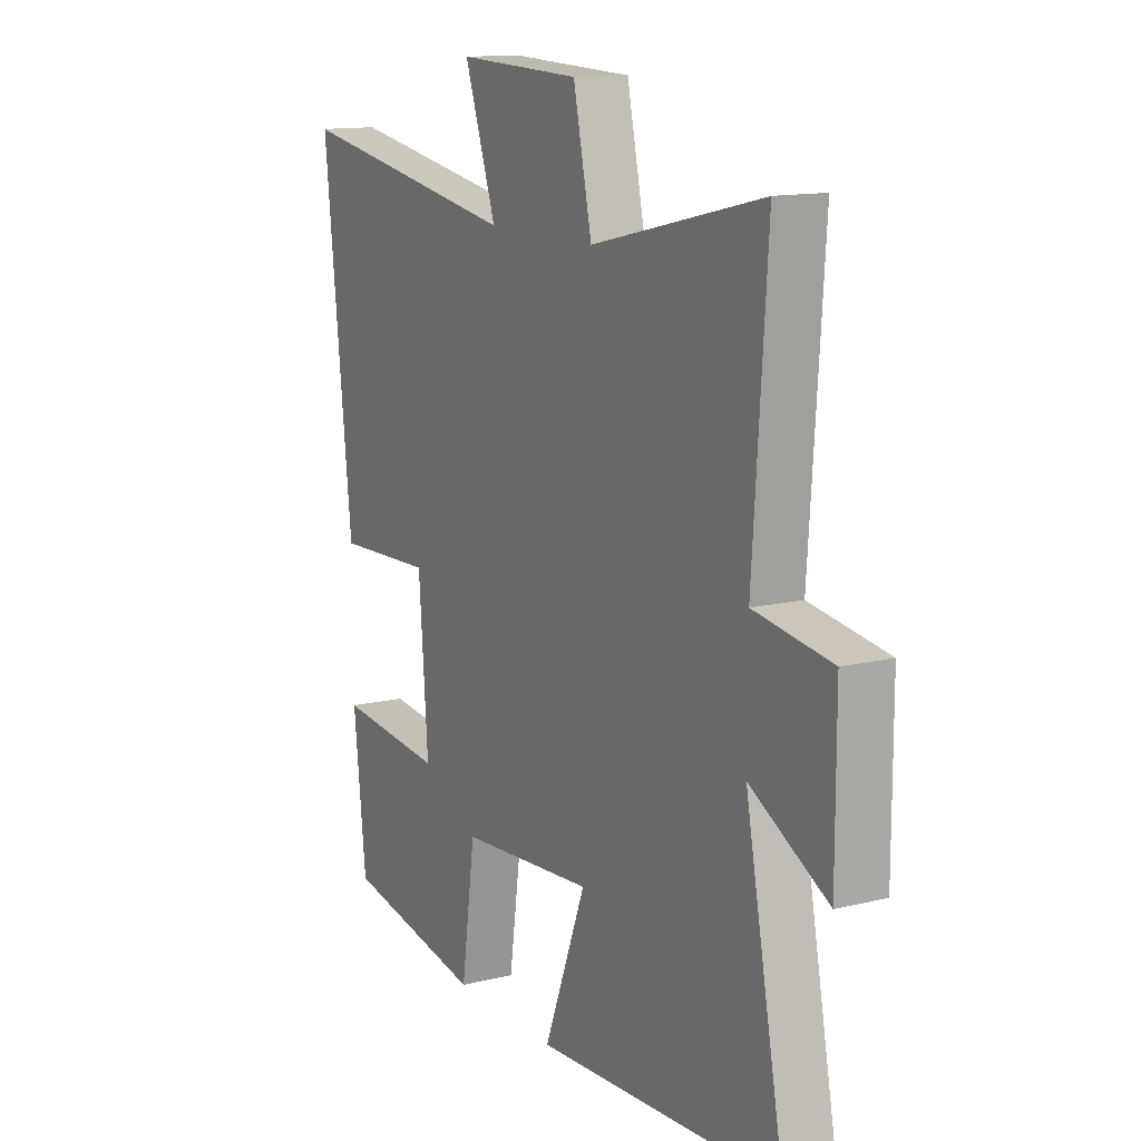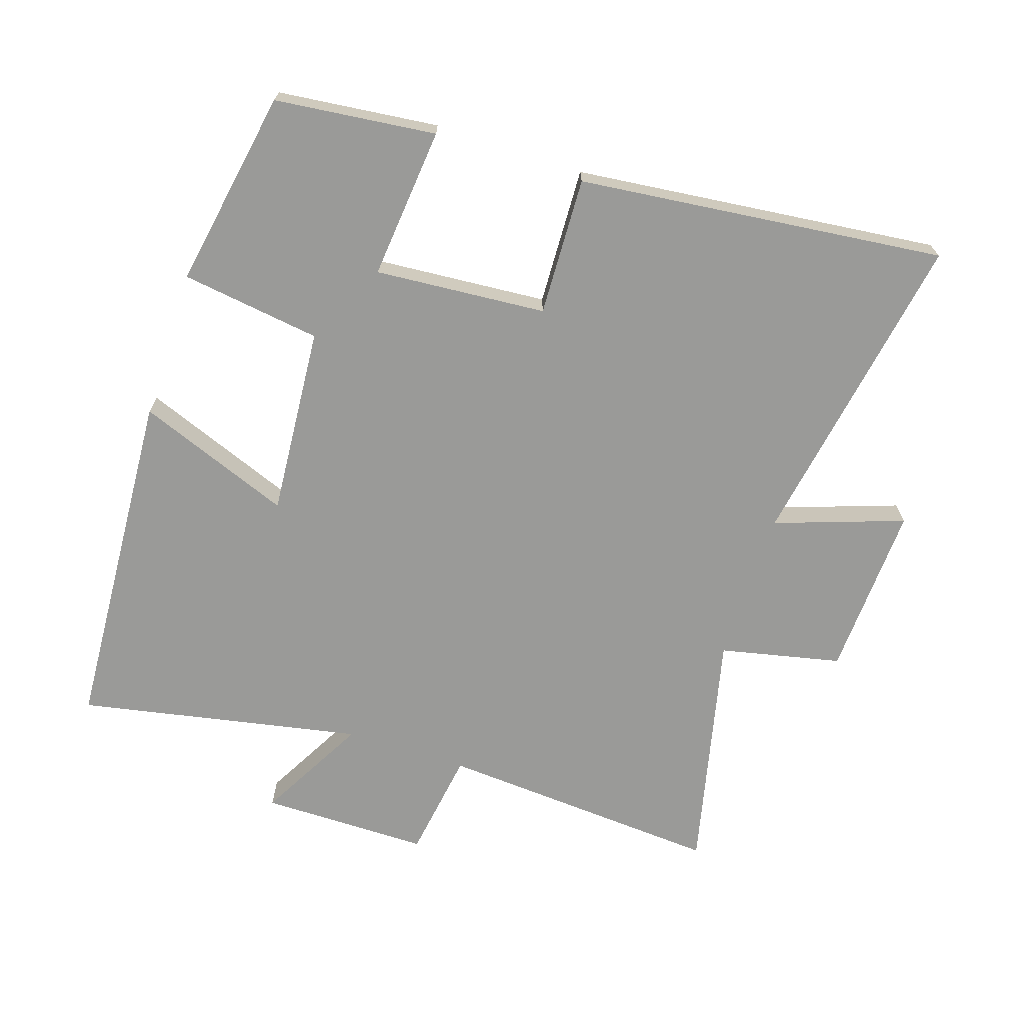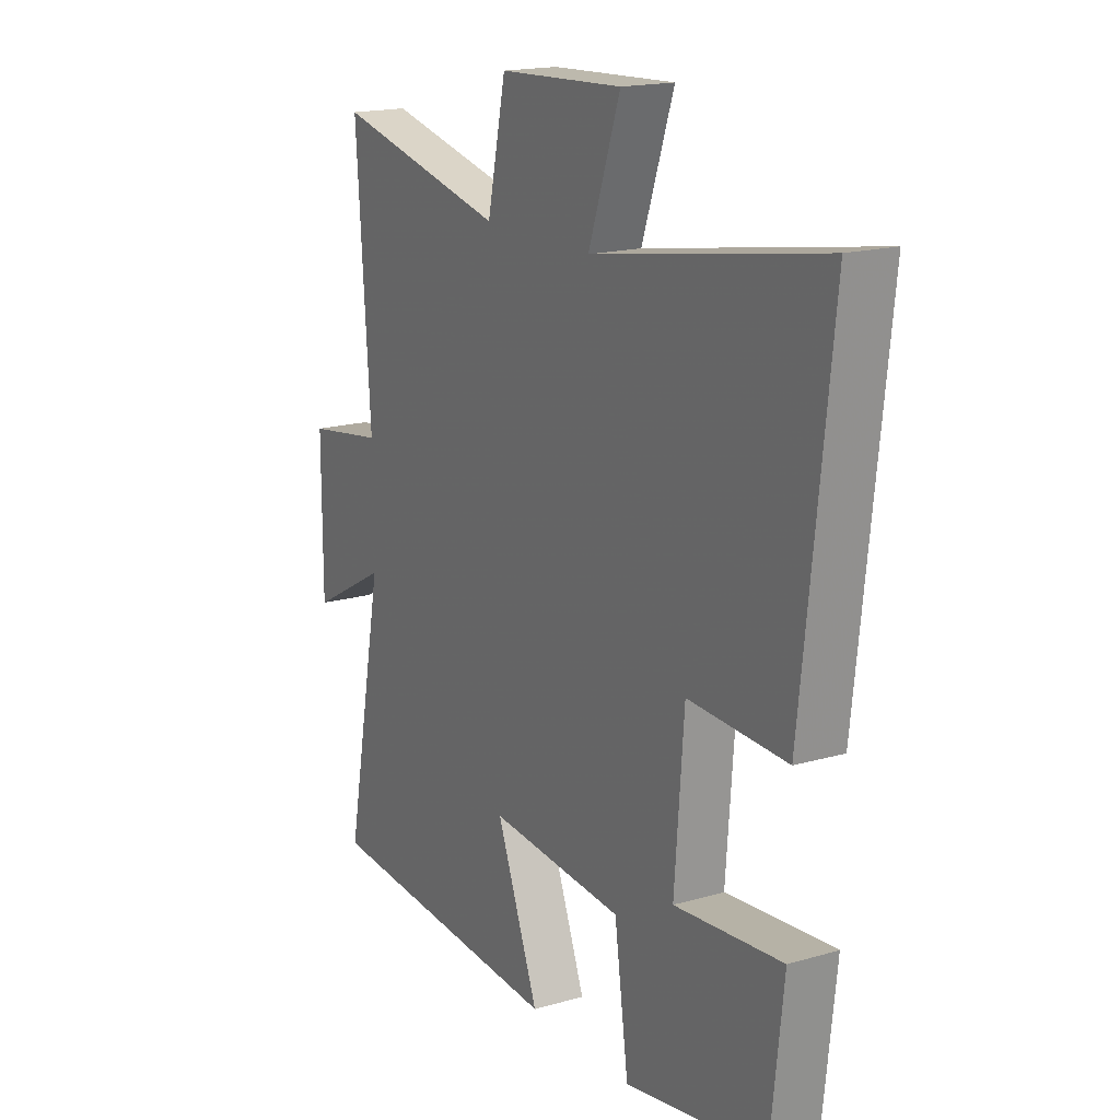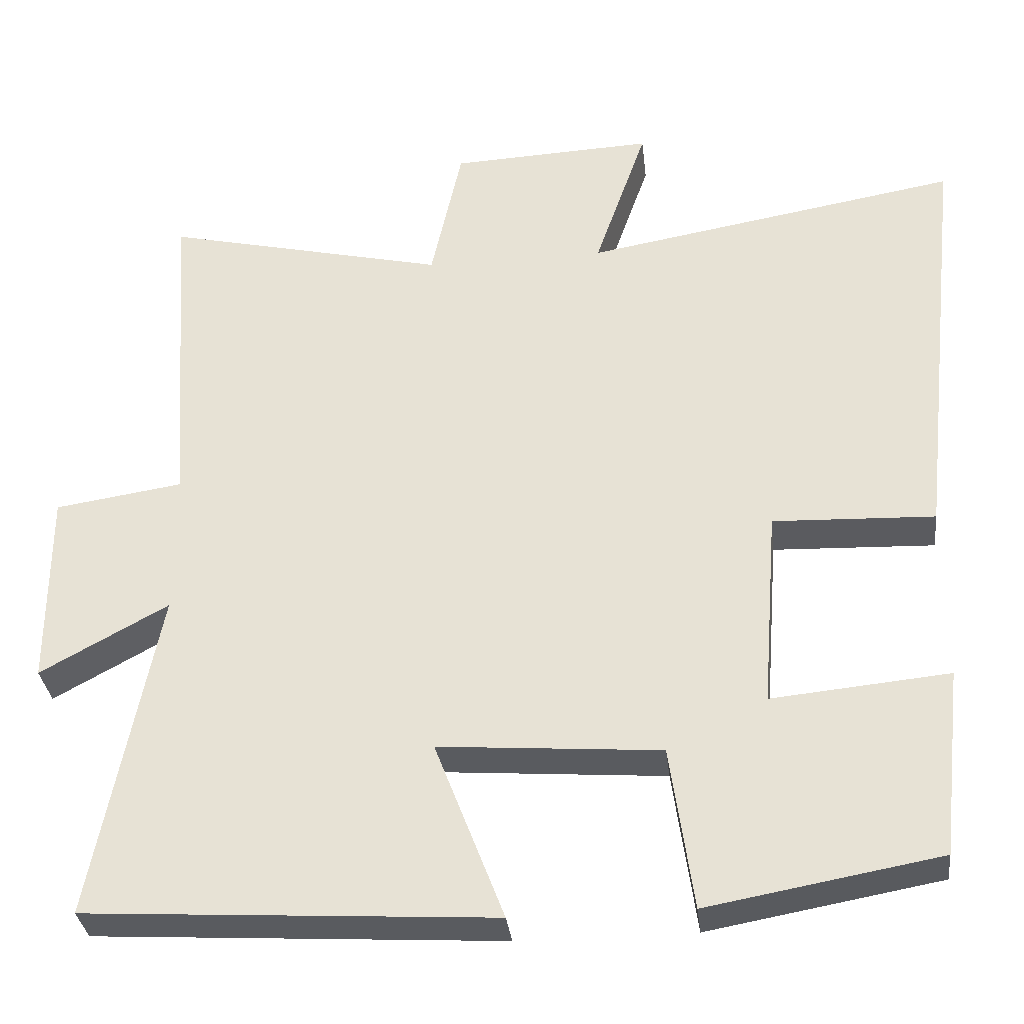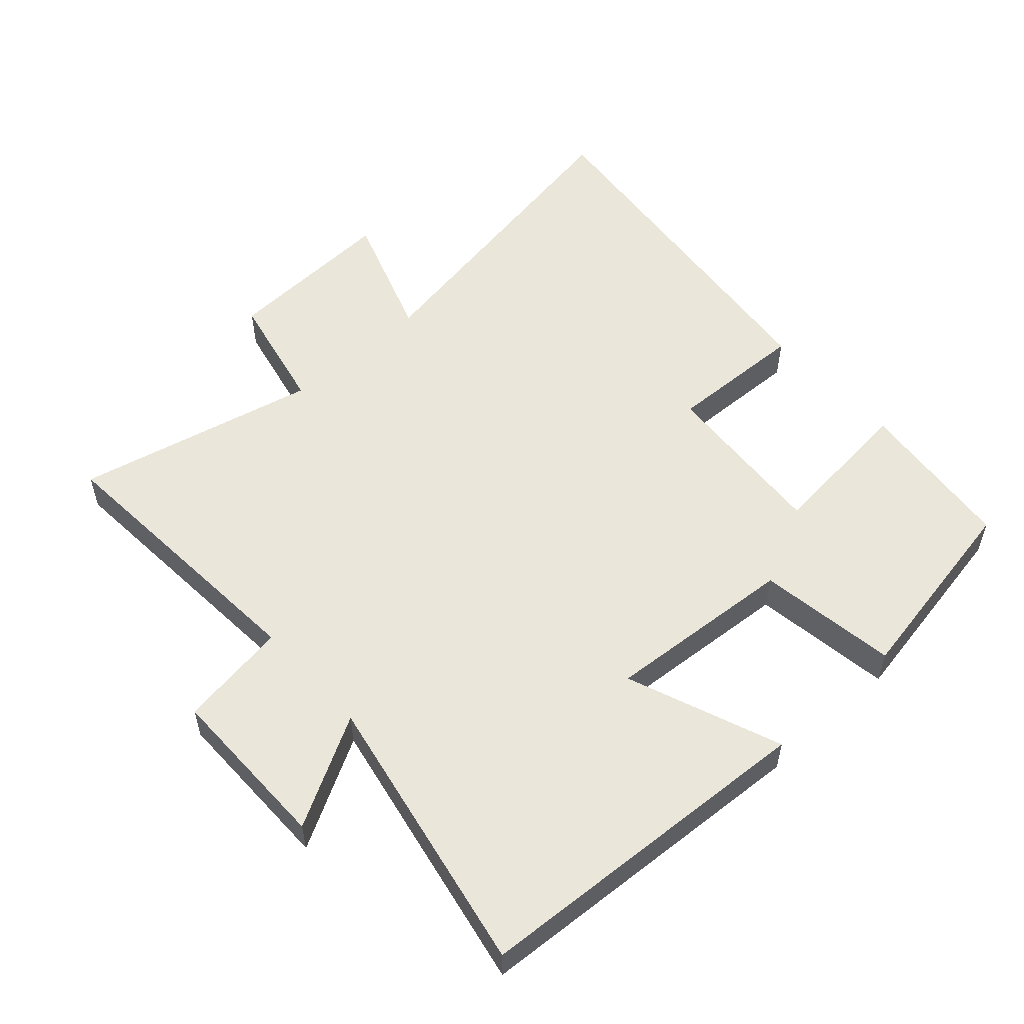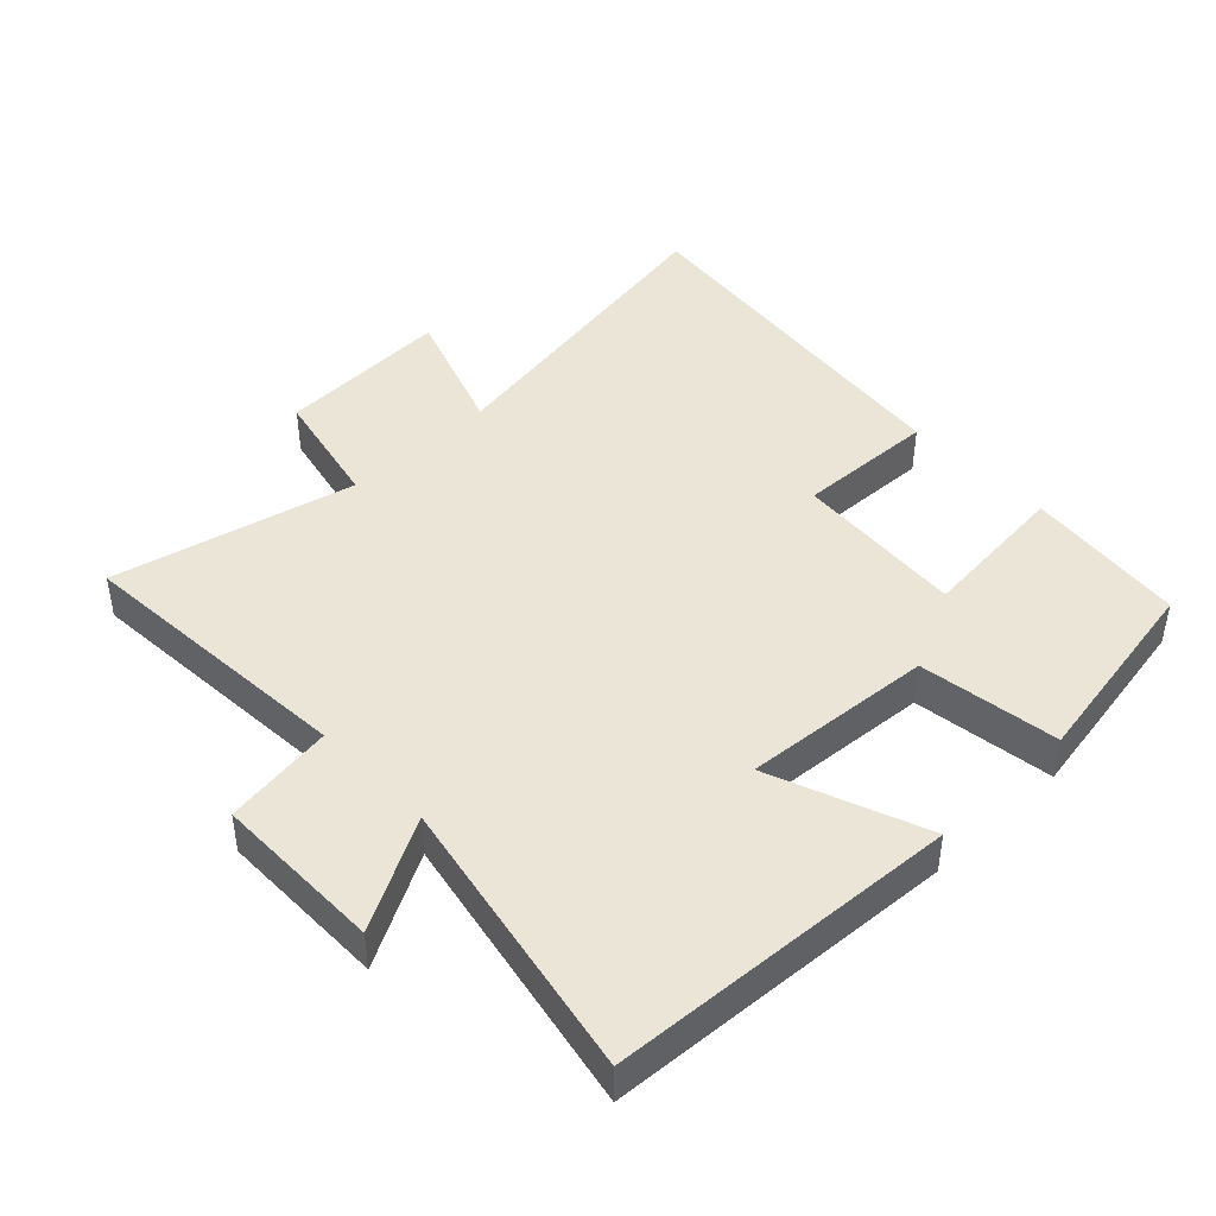
<metadata>
{"format":"obj","ext":"obj","renderer":"f3d","projection":"perspective","resolution":1024,"background":"white","views":[{"elev":13.1,"azim":60.9,"up":"+Z"},{"elev":-69.2,"azim":-108.1,"up":"+Y"},{"elev":17.5,"azim":-119.8,"up":"+Z"},{"elev":-33.0,"azim":-173.5,"up":"+Z"},{"elev":54.8,"azim":137.8,"up":"+Y"},{"elev":44.1,"azim":136.3,"up":"+Y"}]}
</metadata>
<code>
v 0.53 0.07 0.585
v 0.5 0.07 0.153
v 0.666 0.07 0.128
v 0.666 0.07 -0.128
v 0.5 0.07 -0.037
v 0.584 0.07 -0.468
v 0.056 0.07 -0.5
v 0.146 0.07 -0.266
v -0.142 0.07 -0.288
v -0.172 0.07 -0.5
v -0.473 0.07 -0.446
v -0.5 0.07 -0.202
v -0.27 0.07 -0.224
v -0.29 0.07 0.036
v -0.5 0.07 0.028
v -0.561 0.07 0.584
v -0.073 0.07 0.5
v -0.141 0.07 0.696
v 0.123 0.07 0.684
v 0.163 0.07 0.5
v 0.53 0 0.585
v 0.5 0 0.153
v 0.666 0 0.128
v 0.666 0 -0.128
v 0.5 0 -0.037
v 0.584 0 -0.468
v 0.056 0 -0.5
v 0.146 0 -0.266
v -0.142 0 -0.288
v -0.172 0 -0.5
v -0.473 0 -0.446
v -0.5 0 -0.202
v -0.27 0 -0.224
v -0.29 0 0.036
v -0.5 0 0.028
v -0.561 0 0.584
v -0.073 0 0.5
v -0.141 0 0.696
v 0.123 0 0.684
v 0.163 0 0.5
f 17 18 19 20
f 14 15 16 17
f 13 14 17 20
f 10 11 12 13
f 9 10 13
f 8 9 13 20
f 5 6 7 8
f 5 8 20
f 2 3 4 5
f 2 5 20
f 1 2 20
f 40 39 38 37
f 37 36 35 34
f 40 37 34 33
f 33 32 31 30
f 33 30 29
f 40 33 29 28
f 28 27 26 25
f 40 28 25
f 25 24 23 22
f 40 25 22
f 40 22 21
f 1 21 22 2
f 2 22 23 3
f 3 23 24 4
f 4 24 25 5
f 5 25 26 6
f 6 26 27 7
f 7 27 28 8
f 8 28 29 9
f 9 29 30 10
f 10 30 31 11
f 11 31 32 12
f 12 32 33 13
f 13 33 34 14
f 14 34 35 15
f 15 35 36 16
f 16 36 37 17
f 17 37 38 18
f 18 38 39 19
f 19 39 40 20
f 20 40 21 1

</code>
